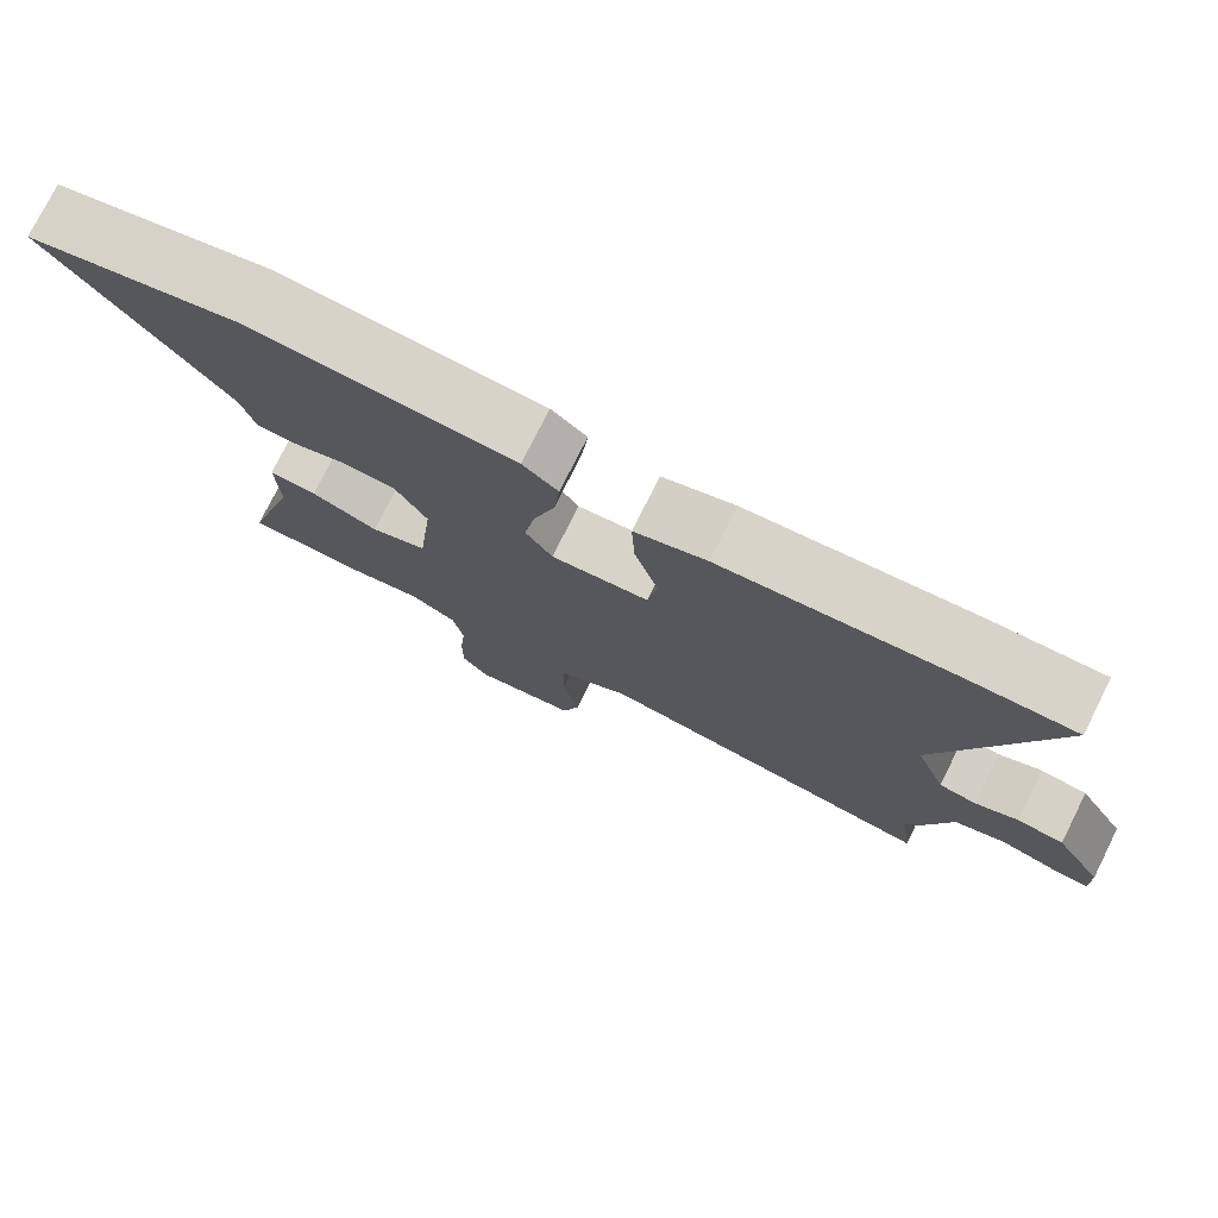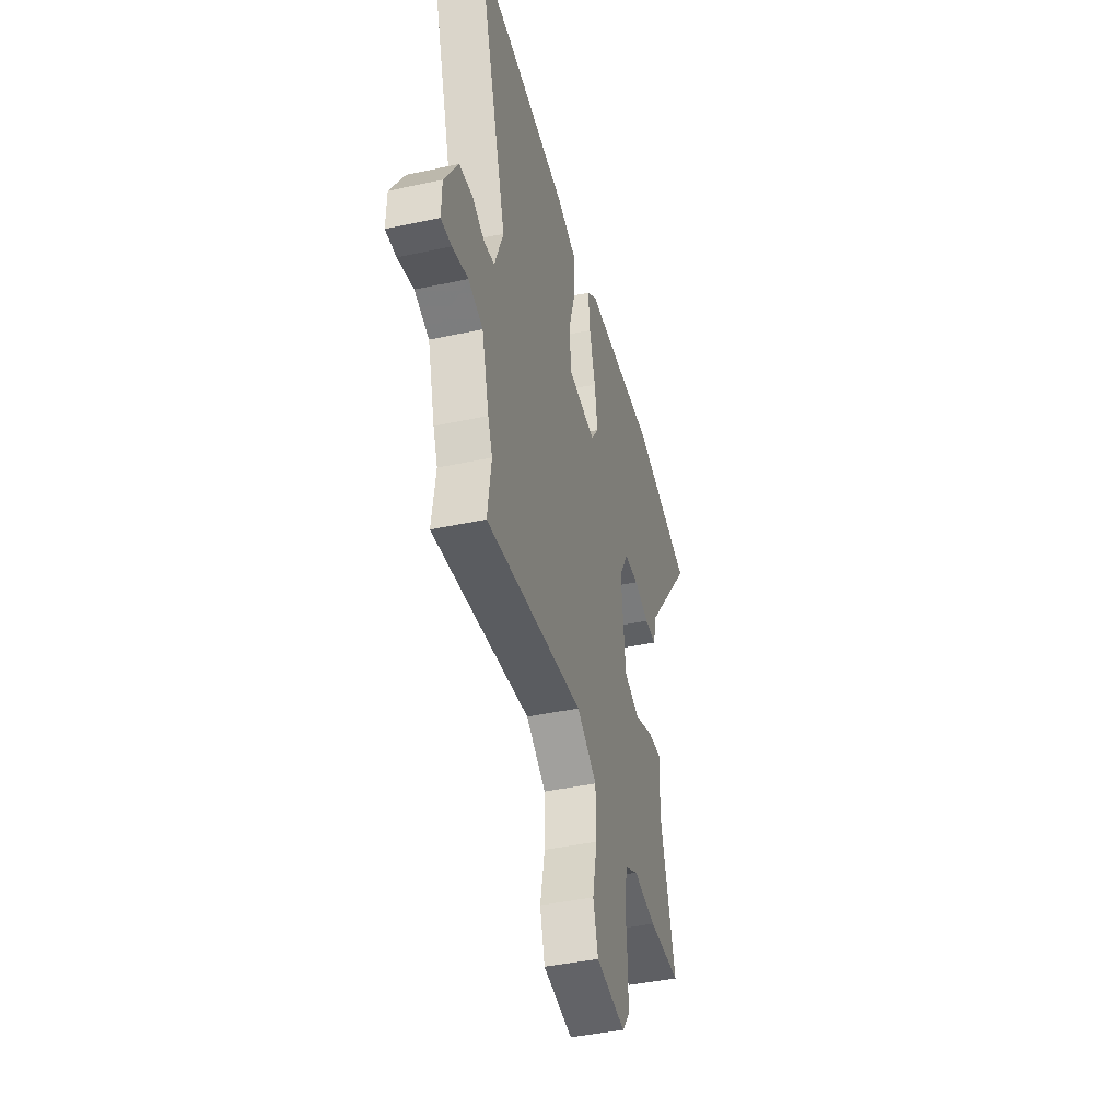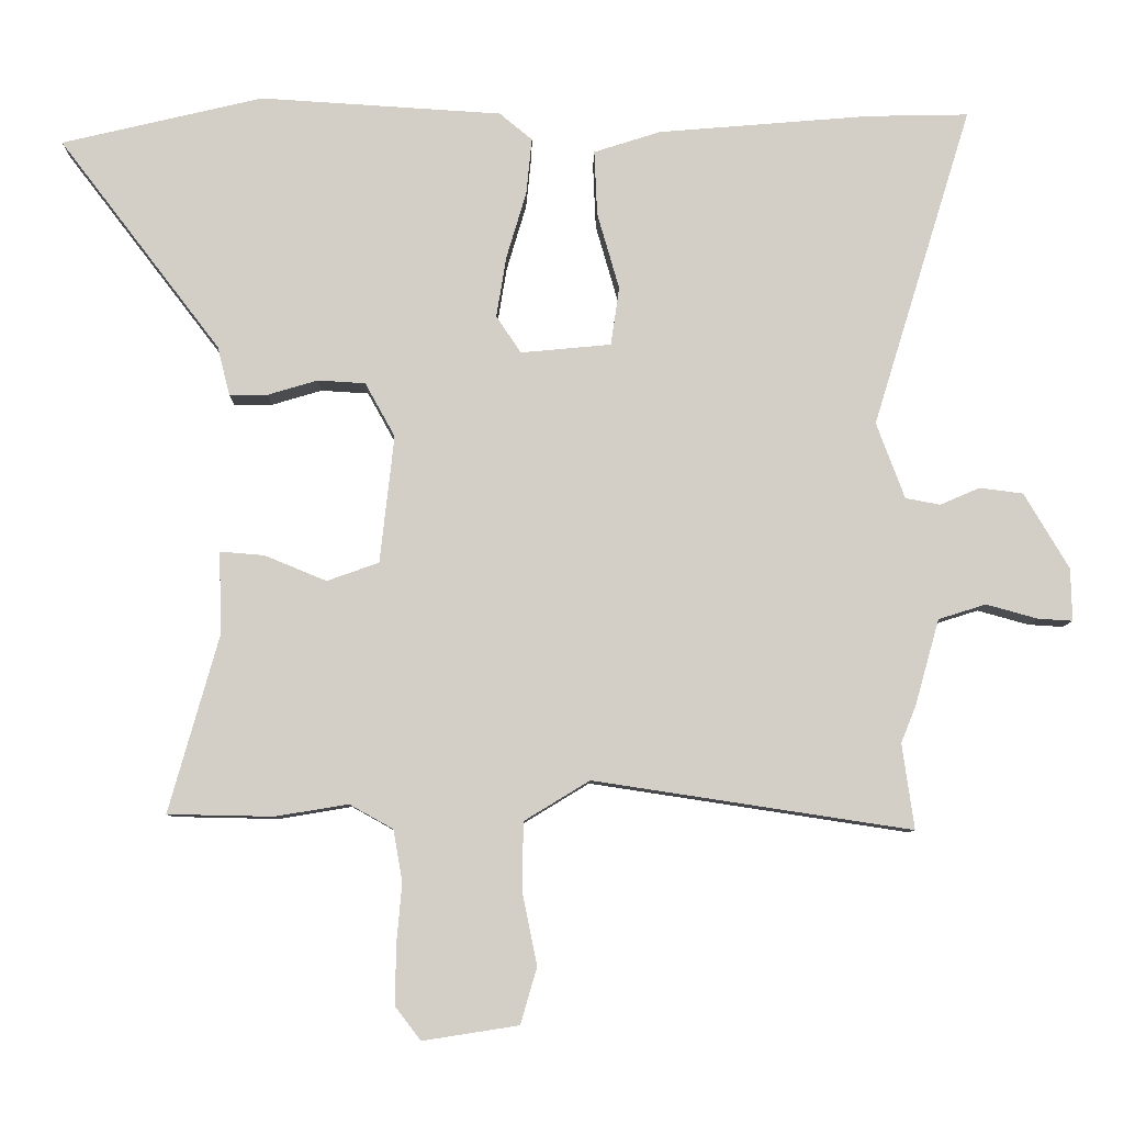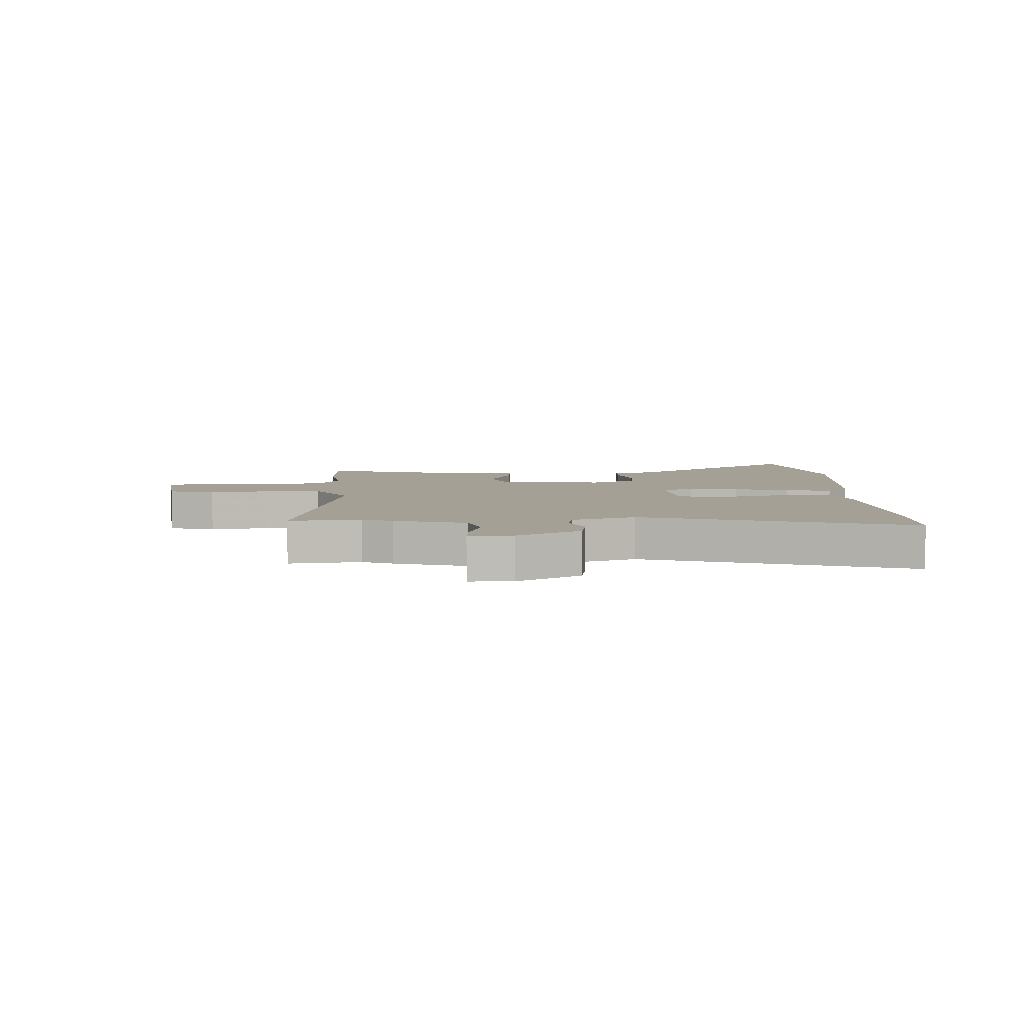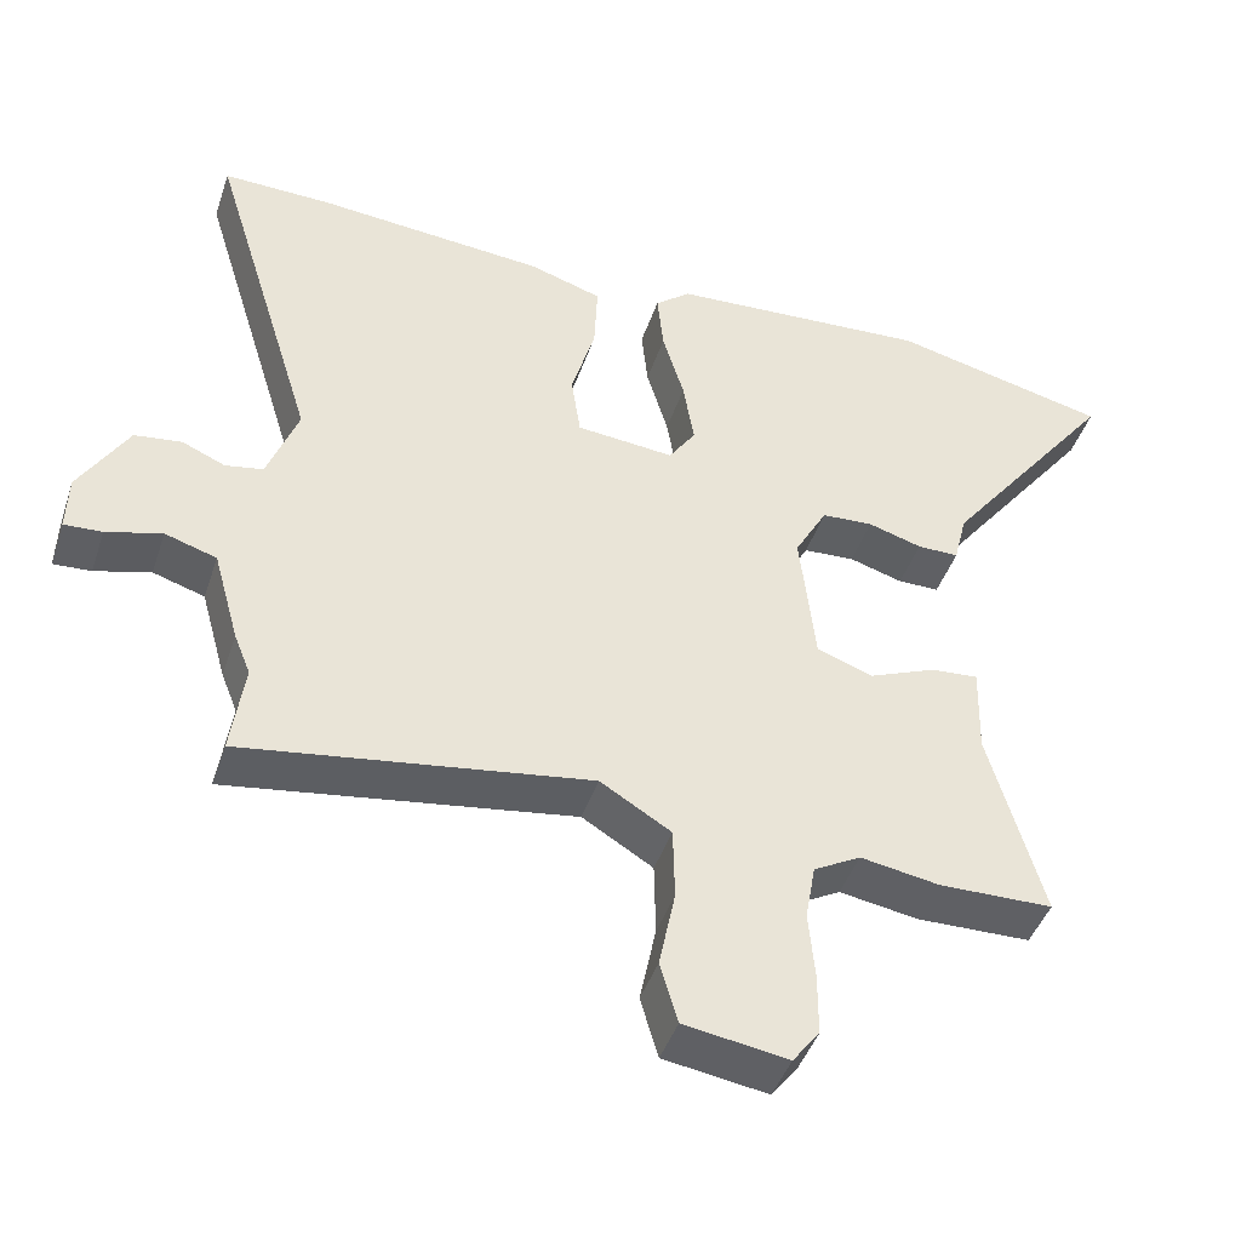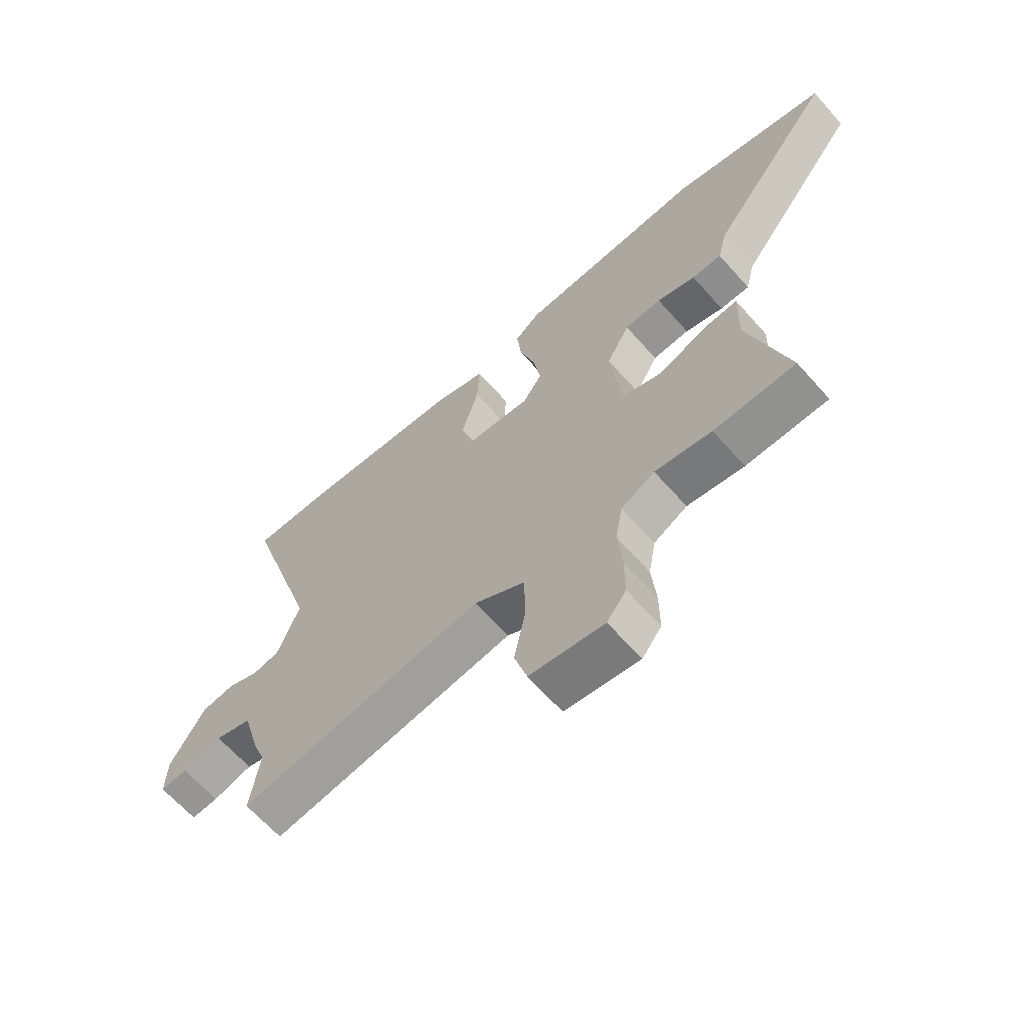
<metadata>
{"format":"obj","ext":"obj","renderer":"f3d","projection":"perspective","resolution":1024,"background":"white","views":[{"elev":76.6,"azim":-153.4,"up":"+Z"},{"elev":-42.7,"azim":-75.6,"up":"+Z"},{"elev":-8.2,"azim":179.1,"up":"+Z"},{"elev":5.7,"azim":-91.4,"up":"+Y"},{"elev":-44.0,"azim":-18.1,"up":"+Z"},{"elev":-65.0,"azim":41.6,"up":"+Z"}]}
</metadata>
<code>
v -0.597 0.07 0.502
v -0.455 0.07 0.499
v -0.156 0.07 0.474
v -0.062 0.07 0.444
v -0.066 0.07 0.353
v -0.097 0.07 0.245
v -0.085 0.07 0.163
v 0.042 0.07 0.151
v 0.077 0.07 0.203
v 0.063 0.07 0.289
v 0.035 0.07 0.383
v 0.027 0.07 0.462
v 0.073 0.07 0.5
v 0.413 0.07 0.521
v 0.696 0.07 0.454
v 0.469 0.07 0.157
v 0.452 0.07 0.089
v 0.398 0.07 0.089
v 0.328 0.07 0.11
v 0.261 0.07 0.106
v 0.219 0.07 0.03
v 0.239 0.07 -0.149
v 0.312 0.07 -0.175
v 0.399 0.07 -0.139
v 0.461 0.07 -0.134
v 0.458 0.07 -0.251
v 0.528 0.07 -0.499
v 0.38 0.07 -0.502
v 0.277 0.07 -0.485
v 0.216 0.07 -0.519
v 0.203 0.07 -0.592
v 0.211 0.07 -0.68
v 0.211 0.07 -0.76
v 0.176 0.07 -0.806
v 0.041 0.07 -0.785
v 0.018 0.07 -0.706
v 0.039 0.07 -0.603
v 0.037 0.07 -0.508
v -0.055 0.07 -0.452
v -0.503 0.07 -0.52
v -0.486 0.07 -0.4
v -0.507 0.07 -0.348
v -0.541 0.07 -0.227
v -0.608 0.07 -0.206
v -0.68 0.07 -0.226
v -0.729 0.07 -0.229
v -0.727 0.07 -0.155
v -0.664 0.07 -0.049
v -0.603 0.07 -0.041
v -0.547 0.07 -0.065
v -0.498 0.07 -0.056
v -0.458 0.07 0.051
v -0.597 0 0.502
v -0.455 0 0.499
v -0.156 0 0.474
v -0.062 0 0.444
v -0.066 0 0.353
v -0.097 0 0.245
v -0.085 0 0.163
v 0.042 0 0.151
v 0.077 0 0.203
v 0.063 0 0.289
v 0.035 0 0.383
v 0.027 0 0.462
v 0.073 0 0.5
v 0.413 0 0.521
v 0.696 0 0.454
v 0.469 0 0.157
v 0.452 0 0.089
v 0.398 0 0.089
v 0.328 0 0.11
v 0.261 0 0.106
v 0.219 0 0.03
v 0.239 0 -0.149
v 0.312 0 -0.175
v 0.399 0 -0.139
v 0.461 0 -0.134
v 0.458 0 -0.251
v 0.528 0 -0.499
v 0.38 0 -0.502
v 0.277 0 -0.485
v 0.216 0 -0.519
v 0.203 0 -0.592
v 0.211 0 -0.68
v 0.211 0 -0.76
v 0.176 0 -0.806
v 0.041 0 -0.785
v 0.018 0 -0.706
v 0.039 0 -0.603
v 0.037 0 -0.508
v -0.055 0 -0.452
v -0.503 0 -0.52
v -0.486 0 -0.4
v -0.507 0 -0.348
v -0.541 0 -0.227
v -0.608 0 -0.206
v -0.68 0 -0.226
v -0.729 0 -0.229
v -0.727 0 -0.155
v -0.664 0 -0.049
v -0.603 0 -0.041
v -0.547 0 -0.065
v -0.498 0 -0.056
v -0.458 0 0.051
f 47 48 49 50
f 47 50 51
f 44 45 46 47
f 43 44 47 51
f 41 42 43 51
f 39 40 41
f 39 41 51 52
f 34 35 36 37
f 34 37 38
f 31 32 33 34
f 31 34 38
f 30 31 38 39
f 26 27 28 29
f 23 24 25 26
f 22 23 26 29
f 16 17 18 19
f 16 19 20
f 15 16 20
f 14 15 20
f 13 14 20 21
f 10 11 12 13
f 9 10 13 21
f 3 4 5 6
f 3 6 7
f 2 3 7
f 1 2 7
f 52 1 7
f 39 52 7 8
f 22 29 30 39
f 21 22 39
f 8 9 21 39
f 102 101 100 99
f 103 102 99
f 99 98 97 96
f 103 99 96 95
f 103 95 94 93
f 93 92 91
f 104 103 93 91
f 89 88 87 86
f 90 89 86
f 86 85 84 83
f 90 86 83
f 91 90 83 82
f 81 80 79 78
f 78 77 76 75
f 81 78 75 74
f 71 70 69 68
f 72 71 68
f 72 68 67
f 72 67 66
f 73 72 66 65
f 65 64 63 62
f 73 65 62 61
f 58 57 56 55
f 59 58 55
f 59 55 54
f 59 54 53
f 59 53 104
f 60 59 104 91
f 91 82 81 74
f 91 74 73
f 91 73 61 60
f 1 53 54 2
f 2 54 55 3
f 3 55 56 4
f 4 56 57 5
f 5 57 58 6
f 6 58 59 7
f 7 59 60 8
f 8 60 61 9
f 9 61 62 10
f 10 62 63 11
f 11 63 64 12
f 12 64 65 13
f 13 65 66 14
f 14 66 67 15
f 15 67 68 16
f 16 68 69 17
f 17 69 70 18
f 18 70 71 19
f 19 71 72 20
f 20 72 73 21
f 21 73 74 22
f 22 74 75 23
f 23 75 76 24
f 24 76 77 25
f 25 77 78 26
f 26 78 79 27
f 27 79 80 28
f 28 80 81 29
f 29 81 82 30
f 30 82 83 31
f 31 83 84 32
f 32 84 85 33
f 33 85 86 34
f 34 86 87 35
f 35 87 88 36
f 36 88 89 37
f 37 89 90 38
f 38 90 91 39
f 39 91 92 40
f 40 92 93 41
f 41 93 94 42
f 42 94 95 43
f 43 95 96 44
f 44 96 97 45
f 45 97 98 46
f 46 98 99 47
f 47 99 100 48
f 48 100 101 49
f 49 101 102 50
f 50 102 103 51
f 51 103 104 52
f 52 104 53 1

</code>
